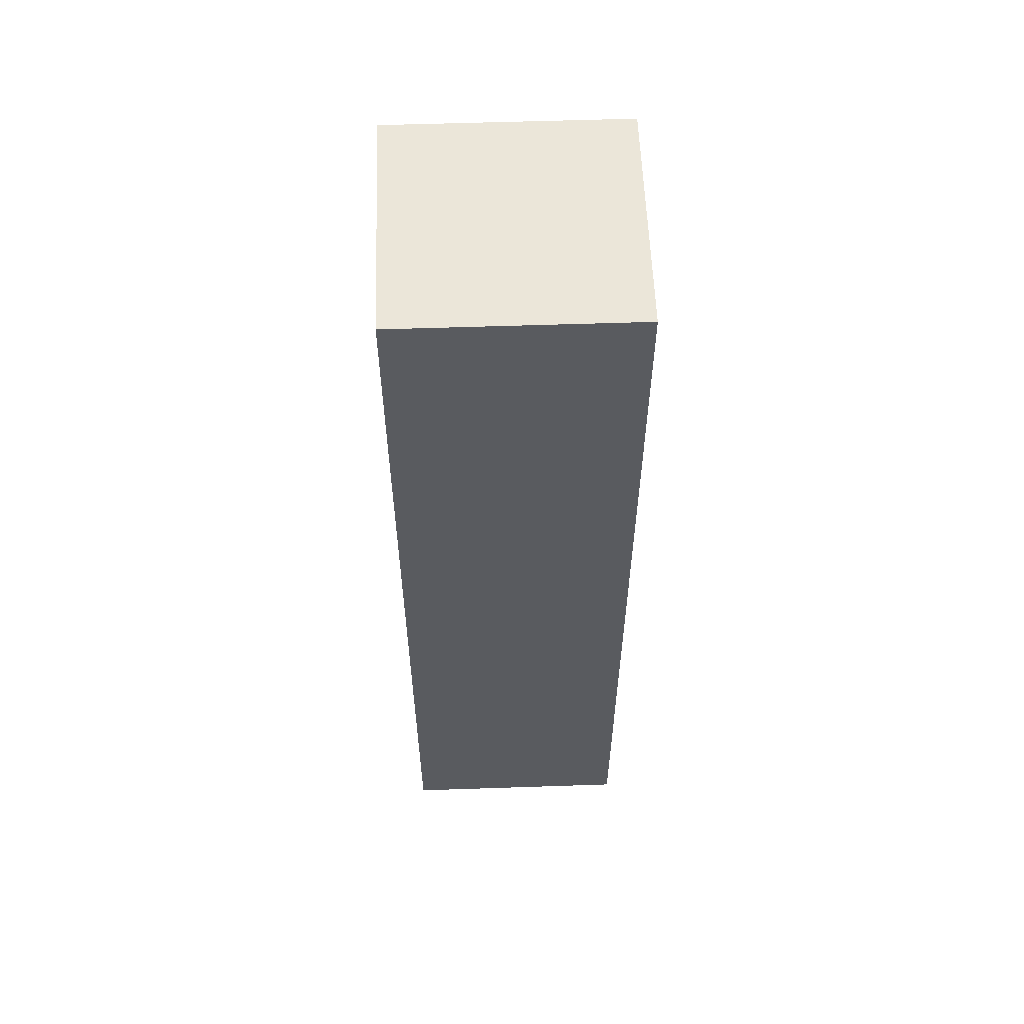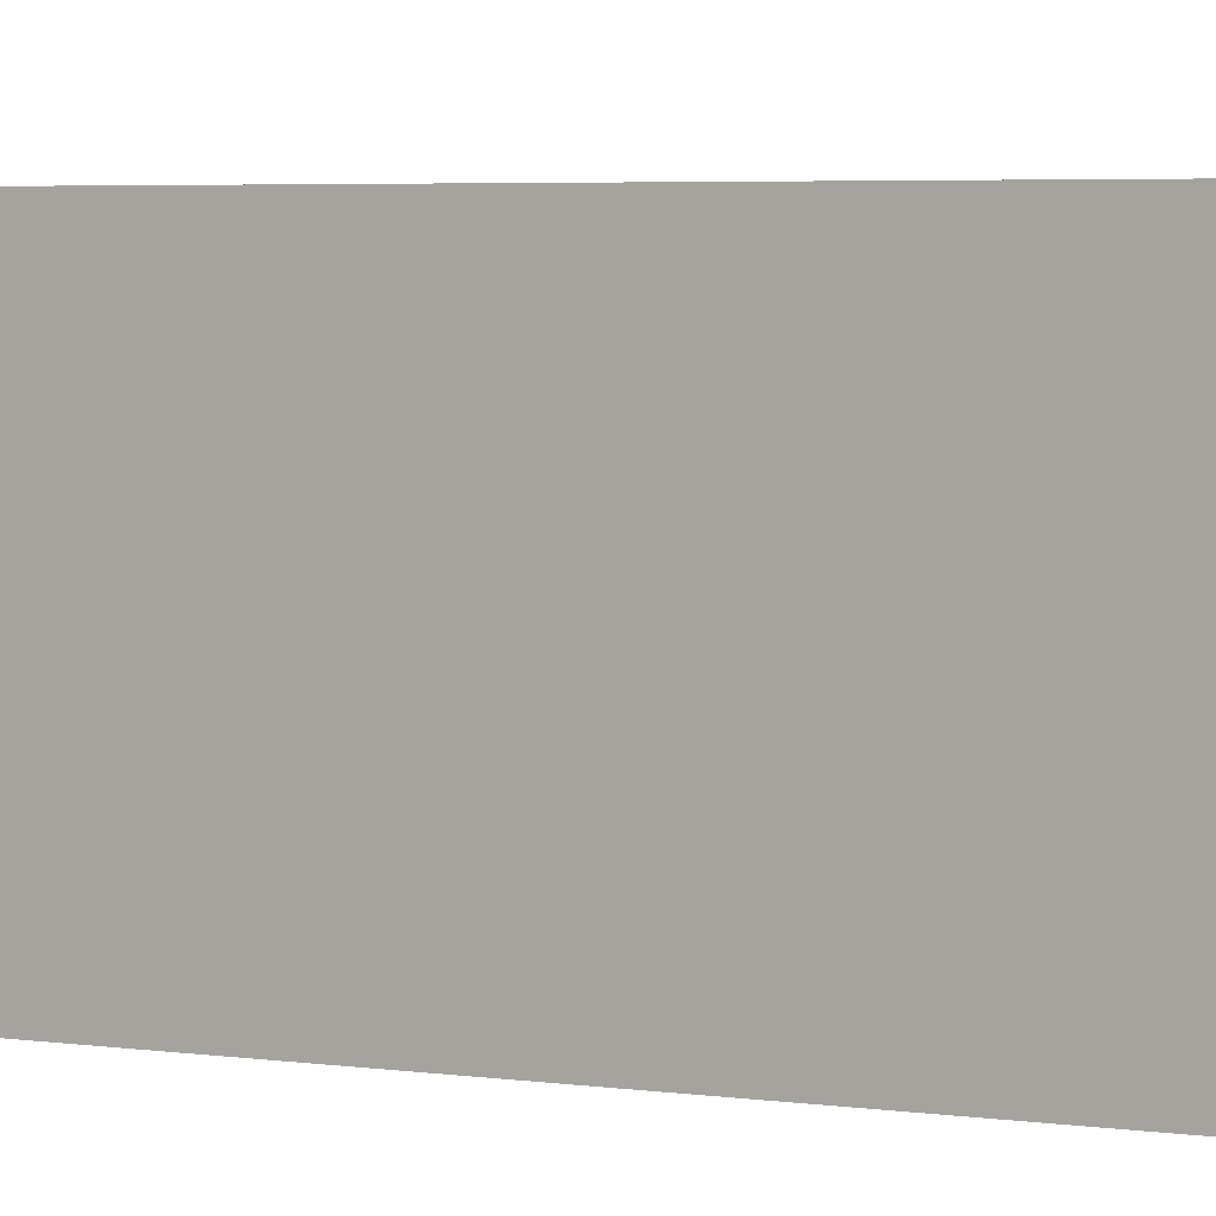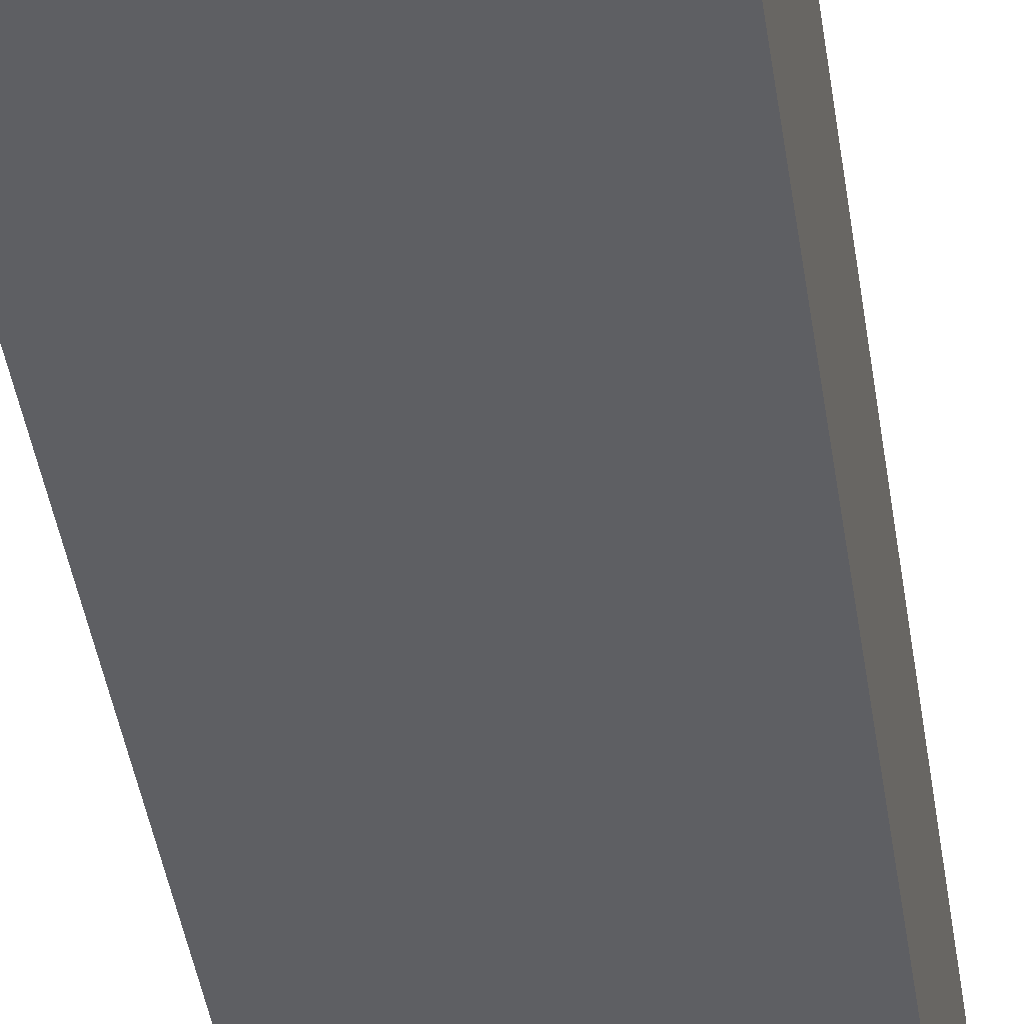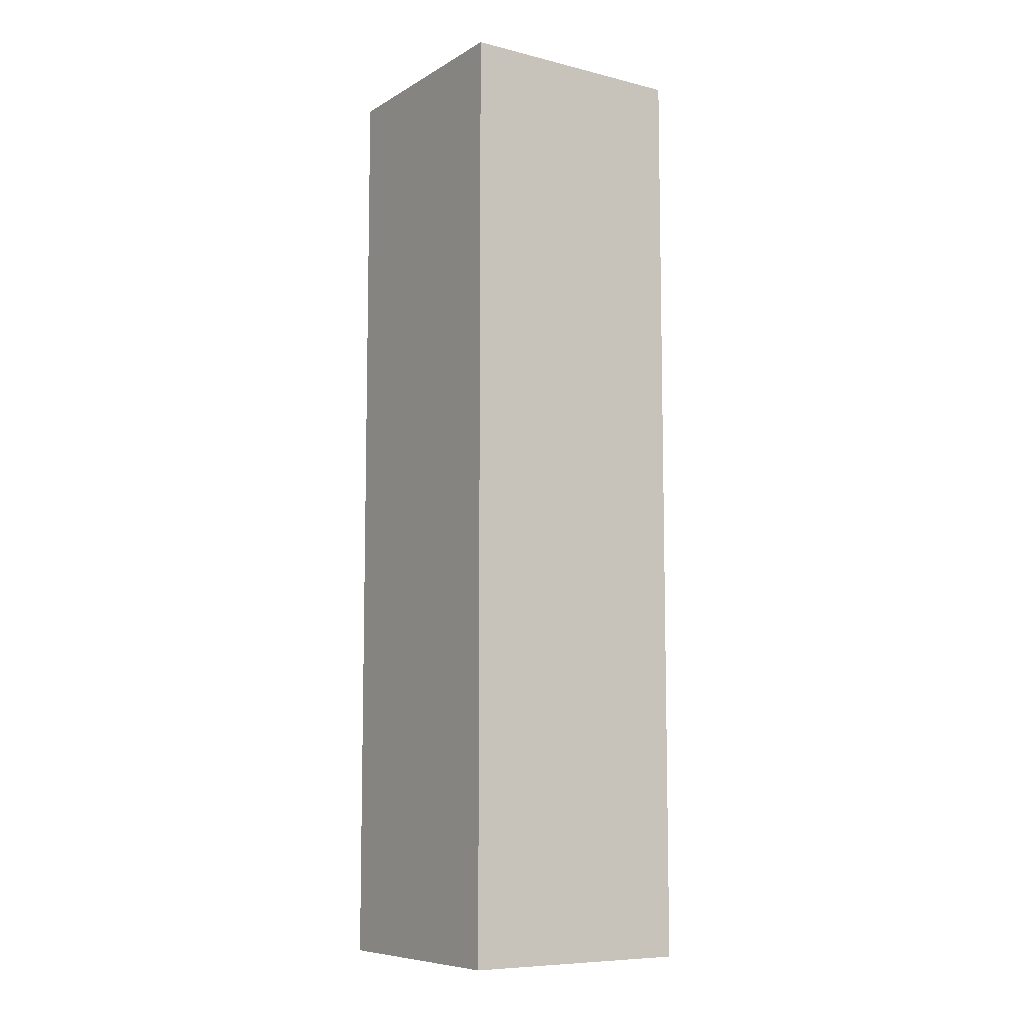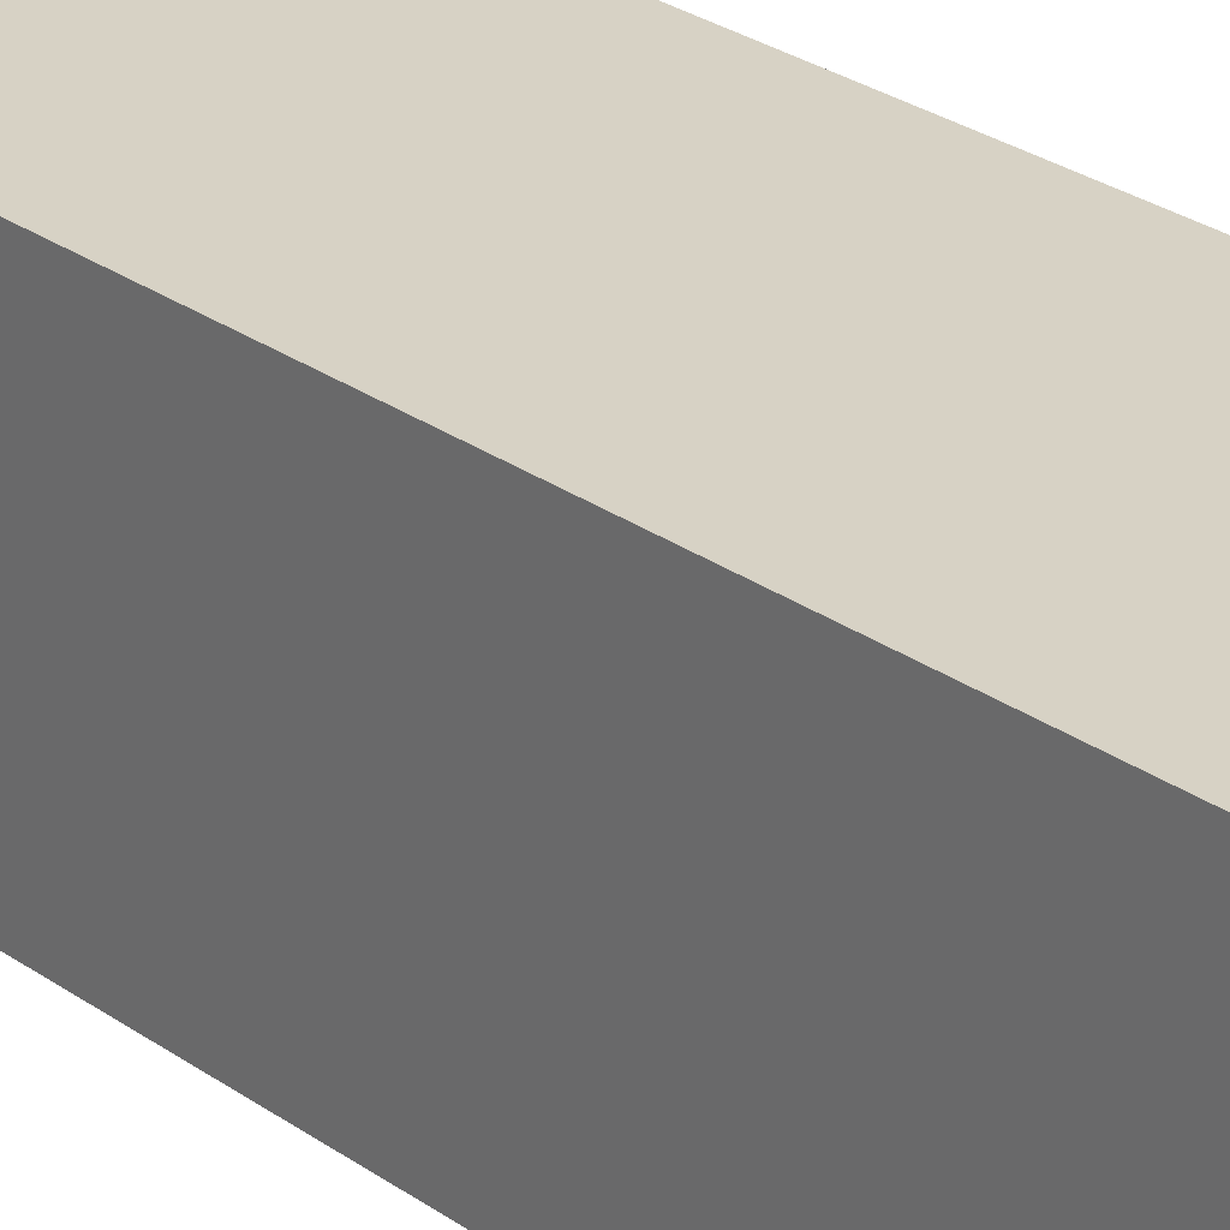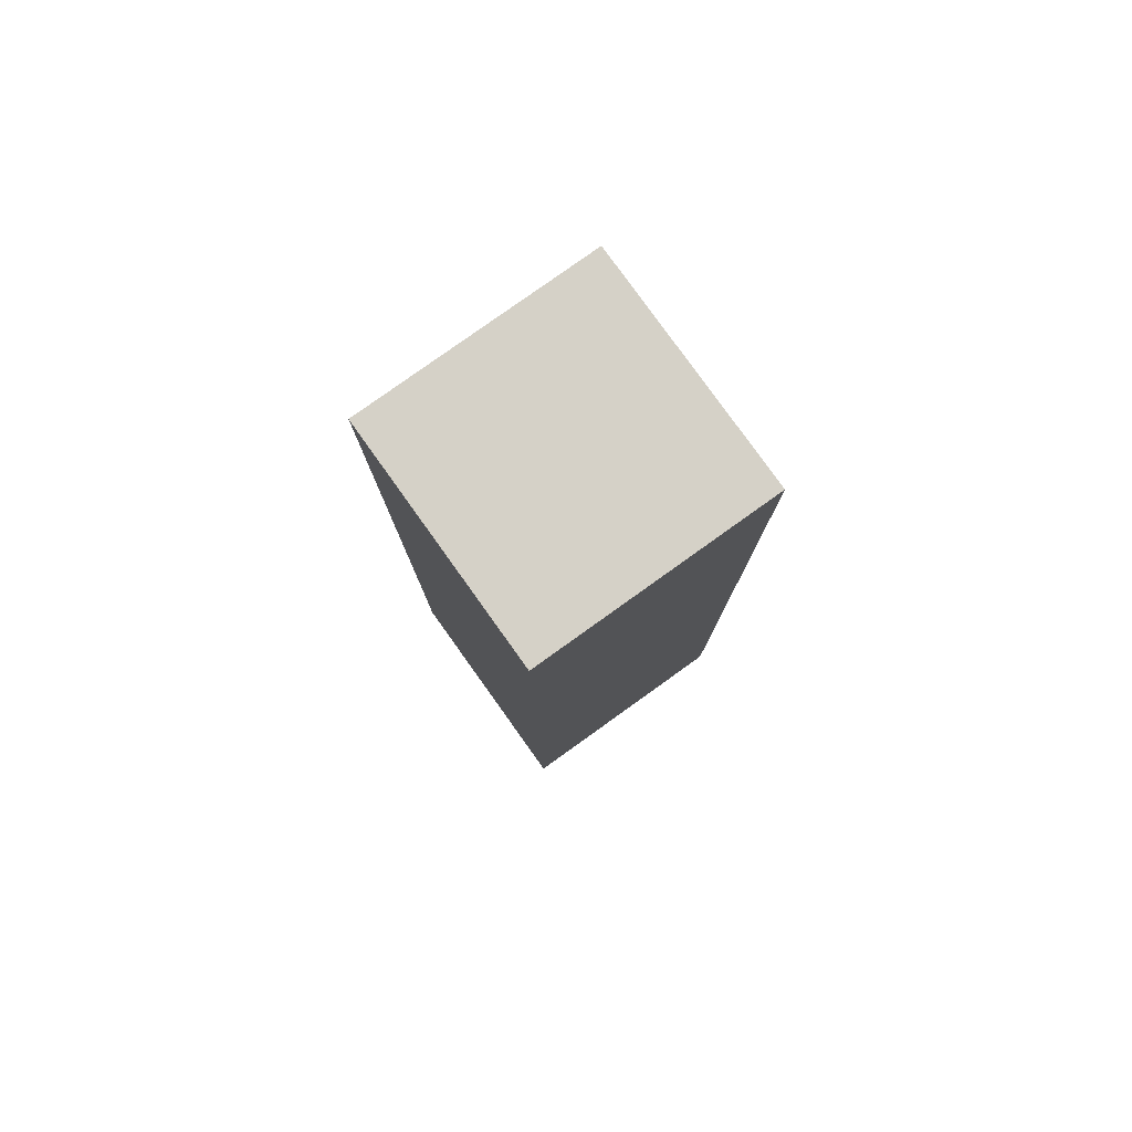
<metadata>
{"format":"obj","ext":"obj","renderer":"f3d","projection":"perspective","resolution":1024,"background":"white","views":[{"elev":57.3,"azim":178.0,"up":"+Y"},{"elev":3.0,"azim":-56.3,"up":"+Z"},{"elev":-40.9,"azim":8.2,"up":"+Z"},{"elev":-8.4,"azim":-123.7,"up":"+Y"},{"elev":27.3,"azim":-42.6,"up":"+Z"},{"elev":79.7,"azim":54.4,"up":"+Y"}]}
</metadata>
<code>
g _Combined_AutoVis40_0
v -16.5 -17.5 14.5
v -16.5 -18.5 14.5
v -15.5 -18.5 14.5
v -15.5 -17.5 14.5
v -16.5 -19.5 15.5
v -16.5 -19.5 14.5
v -16.5 -18.5 14.5
v -16.5 -18.5 15.5
v -16.5 -20.5 15.5
v -16.5 -20.5 14.5
v -16.5 -19.5 14.5
v -16.5 -19.5 15.5
v -16.5 -21.5 15.5
v -16.5 -21.5 14.5
v -16.5 -20.5 14.5
v -16.5 -20.5 15.5
v -15.5 -20.5 15.5
v -15.5 -21.5 15.5
v -16.5 -21.5 15.5
v -16.5 -20.5 15.5
v -16.5 -20.5 15.5
v -16.5 -19.5 15.5
v -15.5 -19.5 15.5
v -15.5 -20.5 15.5
v -16.5 -19.5 15.5
v -16.5 -18.5 15.5
v -15.5 -18.5 15.5
v -15.5 -19.5 15.5
v -15.5 -18.5 15.5
v -16.5 -18.5 15.5
v -16.5 -17.5 15.5
v -15.5 -17.5 15.5
v -15.5 -18.5 14.5
v -15.5 -18.5 15.5
v -15.5 -17.5 15.5
v -15.5 -17.5 14.5
v -15.5 -19.5 14.5
v -15.5 -19.5 15.5
v -15.5 -18.5 15.5
v -15.5 -18.5 14.5
v -15.5 -20.5 14.5
v -15.5 -20.5 15.5
v -15.5 -19.5 15.5
v -15.5 -19.5 14.5
v -15.5 -21.5 14.5
v -15.5 -21.5 15.5
v -15.5 -20.5 15.5
v -15.5 -20.5 14.5
v -16.5 -21.5 14.5
v -15.5 -21.5 14.5
v -15.5 -20.5 14.5
v -16.5 -20.5 14.5
v -16.5 -19.5 14.5
v -16.5 -20.5 14.5
v -15.5 -20.5 14.5
v -15.5 -19.5 14.5
v -16.5 -18.5 14.5
v -16.5 -19.5 14.5
v -15.5 -19.5 14.5
v -15.5 -18.5 14.5
v -16.5 -17.5 15.5
v -16.5 -17.5 14.5
v -15.5 -17.5 14.5
v -15.5 -17.5 15.5
v -16.5 -18.5 15.5
v -16.5 -18.5 14.5
v -16.5 -17.5 14.5
v -16.5 -17.5 15.5
v -15.5 -21.5 14.5
v -16.5 -21.5 14.5
v -16.5 -21.5 15.5
v -15.5 -21.5 15.5
g _Combined_AutoVis40_0_0
f 3 2 1
f 4 3 1
f 7 6 5
f 8 7 5
f 11 10 9
f 12 11 9
f 15 14 13
f 16 15 13
f 19 18 17
f 20 19 17
f 23 22 21
f 24 23 21
f 27 26 25
f 28 27 25
f 31 30 29
f 32 31 29
f 35 34 33
f 36 35 33
f 39 38 37
f 40 39 37
f 43 42 41
f 44 43 41
f 47 46 45
f 48 47 45
f 51 50 49
f 52 51 49
f 55 54 53
f 56 55 53
f 59 58 57
f 60 59 57
f 63 62 61
f 64 63 61
f 67 66 65
f 68 67 65
f 71 70 69
f 72 71 69

</code>
